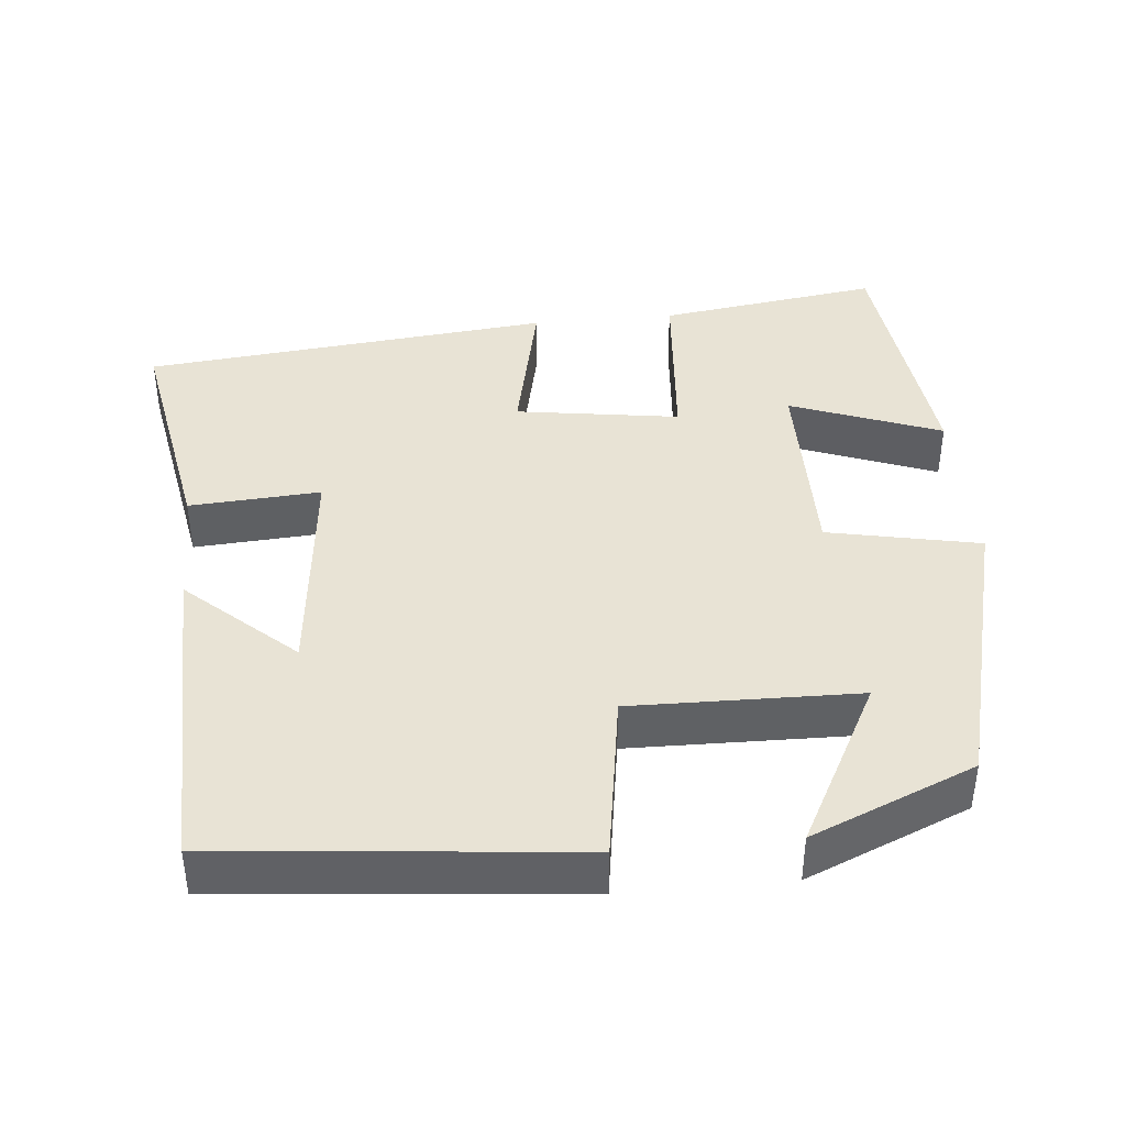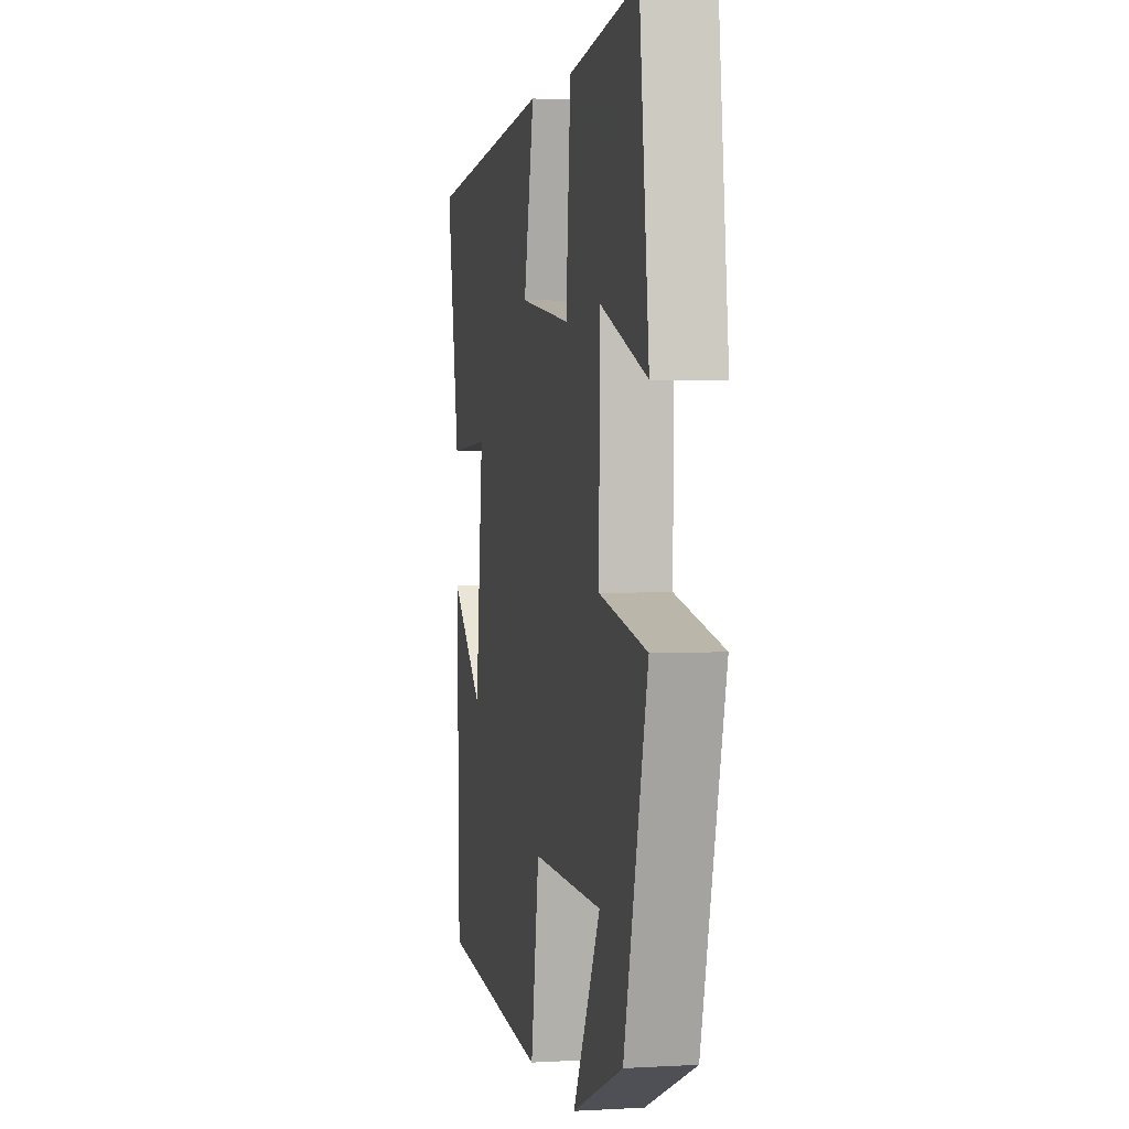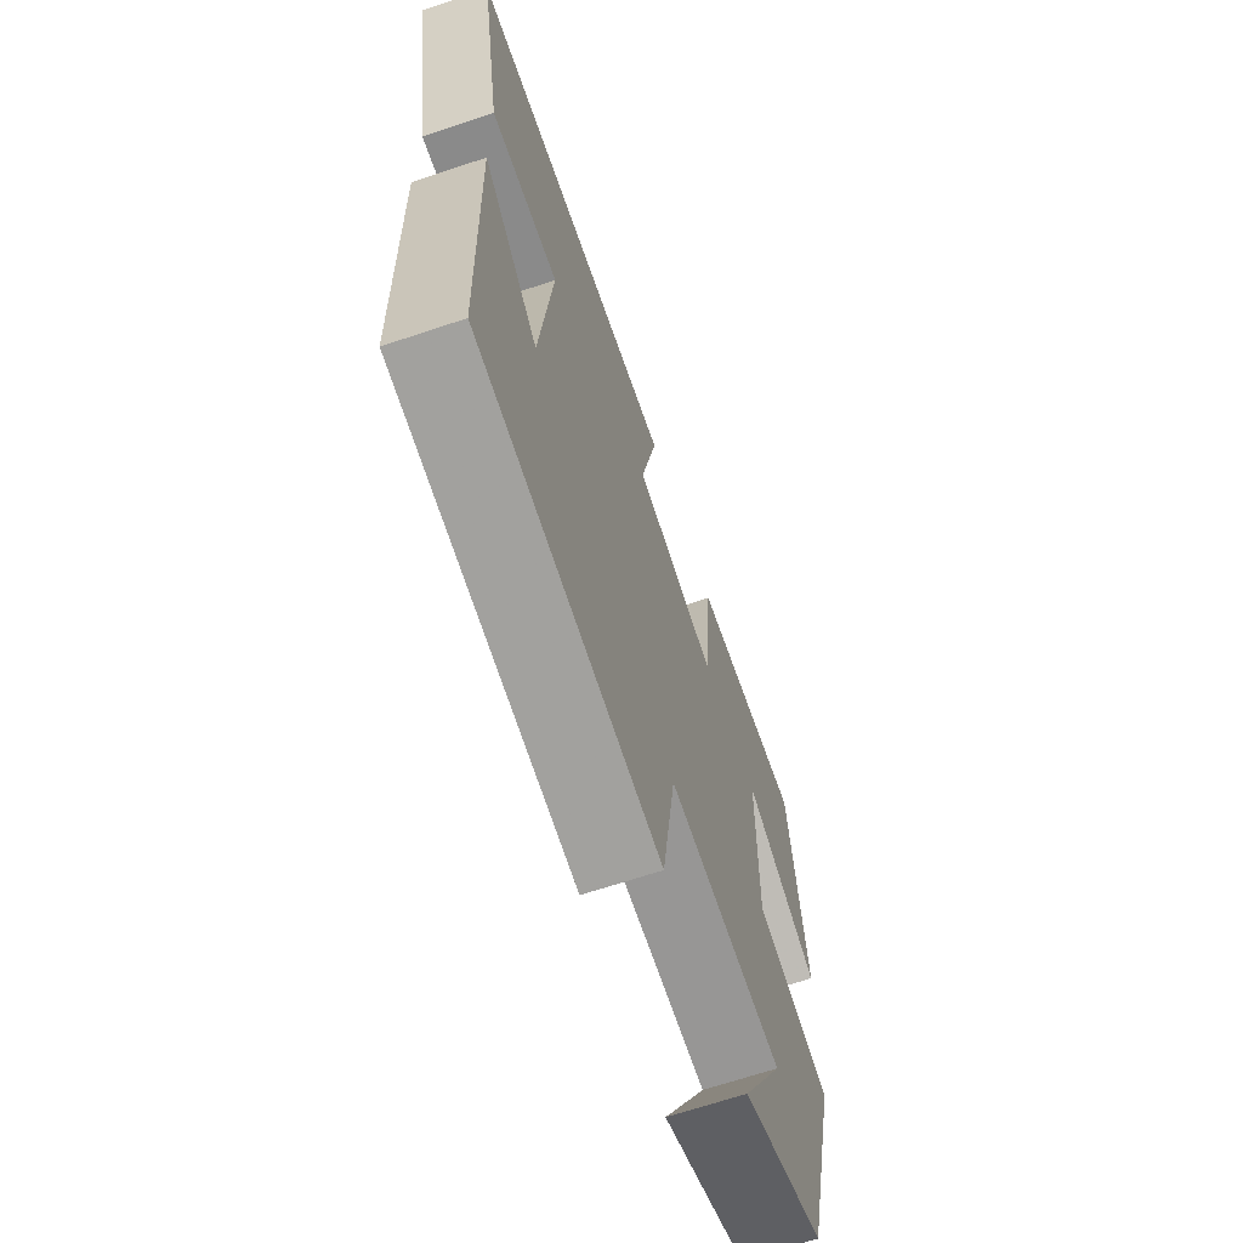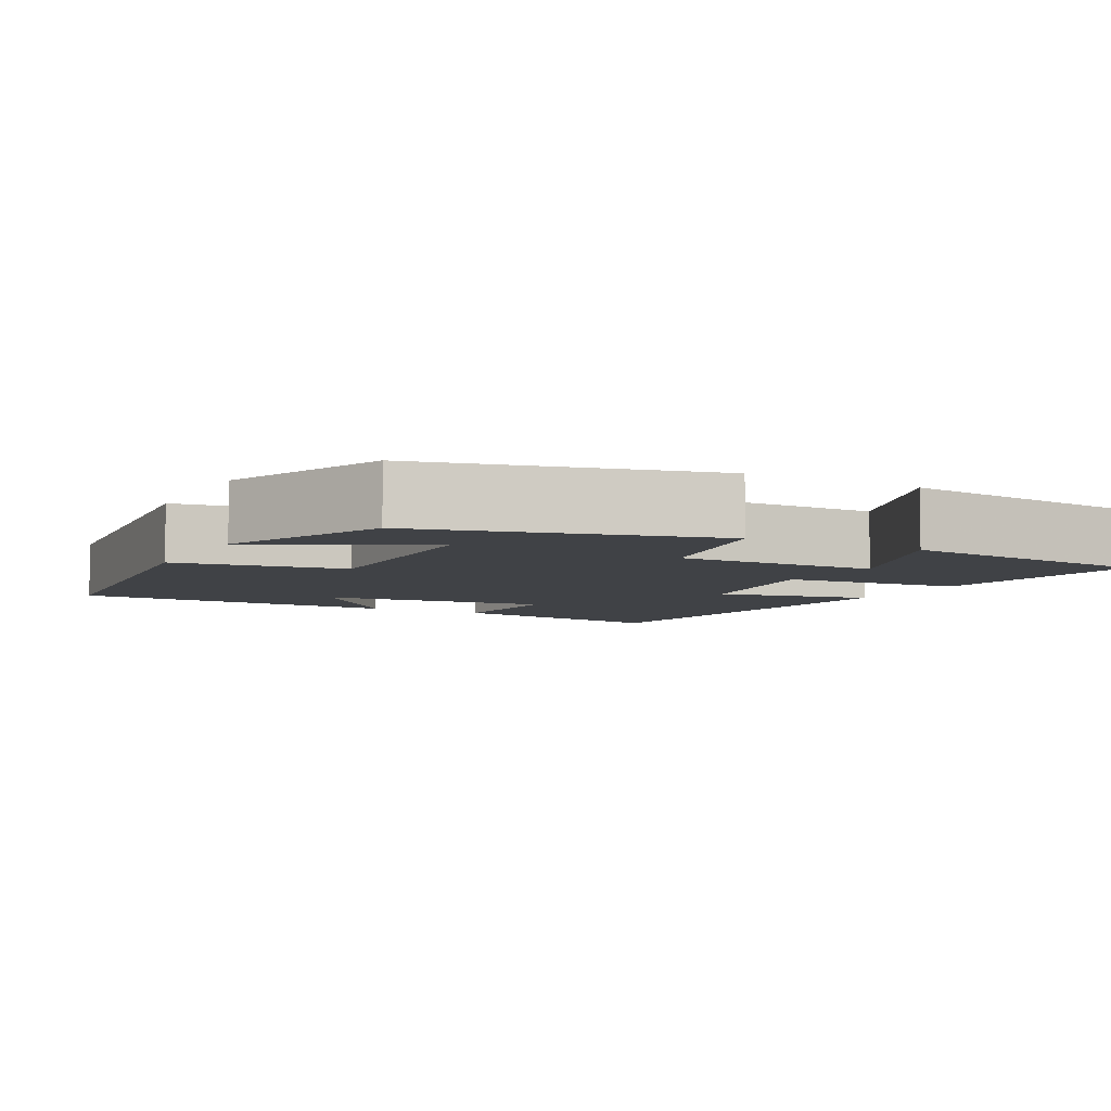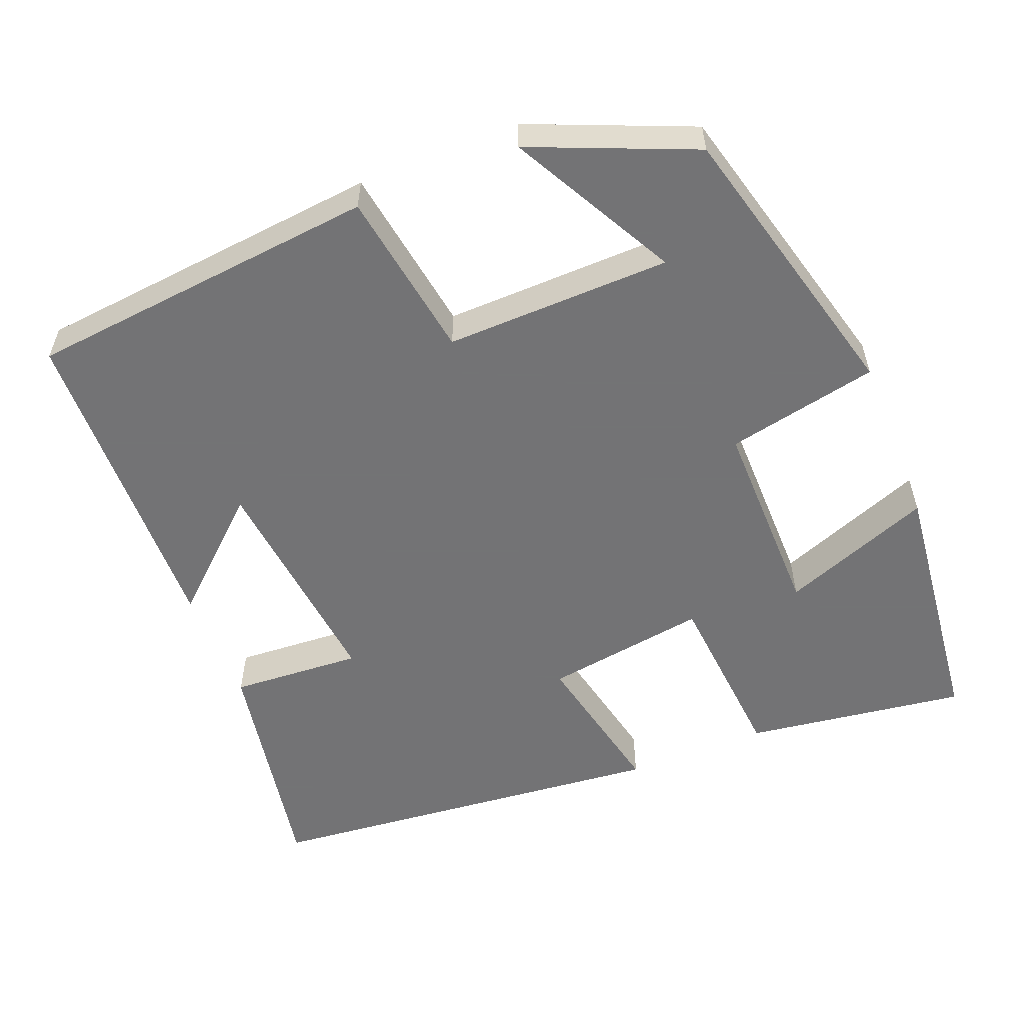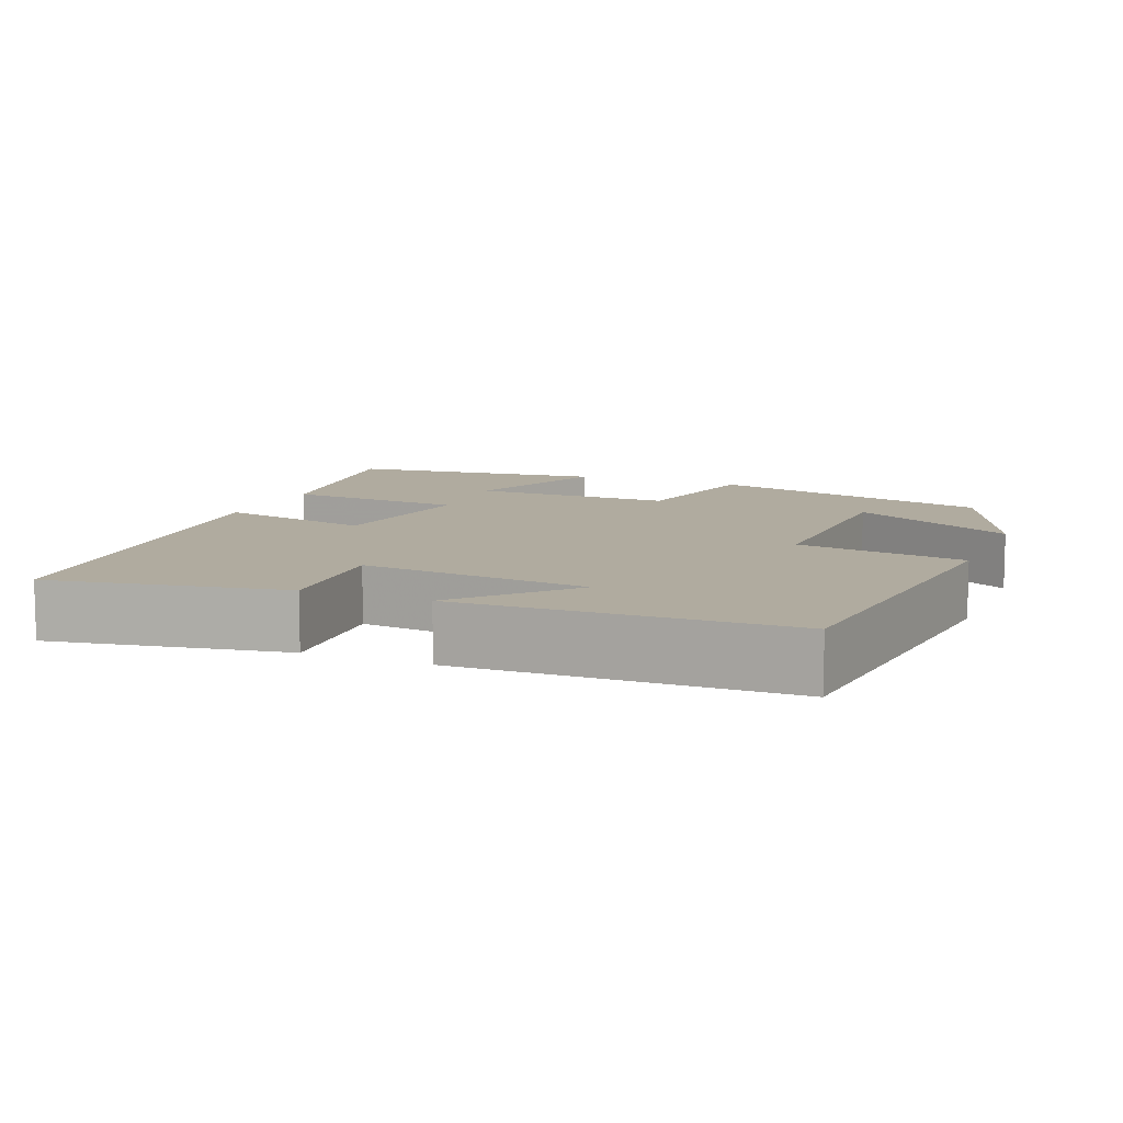
<metadata>
{"format":"obj","ext":"obj","renderer":"f3d","projection":"perspective","resolution":1024,"background":"white","views":[{"elev":41.0,"azim":174.5,"up":"+Y"},{"elev":2.4,"azim":-101.6,"up":"+Z"},{"elev":-66.8,"azim":108.6,"up":"+Z"},{"elev":-6.2,"azim":-118.2,"up":"+Y"},{"elev":-56.0,"azim":-158.2,"up":"+Y"},{"elev":9.7,"azim":112.3,"up":"+Y"}]}
</metadata>
<code>
v 0.489 0.07 -0.454
v 0.027 0.07 -0.5
v -0.008 0.07 -0.278
v -0.304 0.07 -0.284
v -0.189 0.07 -0.5
v -0.402 0.07 -0.411
v -0.5 0.07 -0.033
v -0.301 0.07 0.008
v -0.303 0.07 0.274
v -0.5 0.07 0.199
v -0.461 0.07 0.541
v -0.171 0.07 0.5
v -0.151 0.07 0.264
v 0.063 0.07 0.296
v 0.019 0.07 0.5
v 0.555 0.07 0.446
v 0.5 0.07 0.138
v 0.328 0.07 0.149
v 0.36 0.07 -0.151
v 0.5 0.07 -0.024
v 0.489 0 -0.454
v 0.027 0 -0.5
v -0.008 0 -0.278
v -0.304 0 -0.284
v -0.189 0 -0.5
v -0.402 0 -0.411
v -0.5 0 -0.033
v -0.301 0 0.008
v -0.303 0 0.274
v -0.5 0 0.199
v -0.461 0 0.541
v -0.171 0 0.5
v -0.151 0 0.264
v 0.063 0 0.296
v 0.019 0 0.5
v 0.555 0 0.446
v 0.5 0 0.138
v 0.328 0 0.149
v 0.36 0 -0.151
v 0.5 0 -0.024
f 19 20 1 2
f 18 19 2 3
f 15 16 17 18
f 14 15 18
f 13 14 18 3
f 11 12 13
f 9 10 11
f 9 11 13
f 8 9 13 3
f 4 5 6 7
f 3 4 7 8
f 22 21 40 39
f 23 22 39 38
f 38 37 36 35
f 38 35 34
f 23 38 34 33
f 33 32 31
f 31 30 29
f 33 31 29
f 23 33 29 28
f 27 26 25 24
f 28 27 24 23
f 1 21 22 2
f 2 22 23 3
f 3 23 24 4
f 4 24 25 5
f 5 25 26 6
f 6 26 27 7
f 7 27 28 8
f 8 28 29 9
f 9 29 30 10
f 10 30 31 11
f 11 31 32 12
f 12 32 33 13
f 13 33 34 14
f 14 34 35 15
f 15 35 36 16
f 16 36 37 17
f 17 37 38 18
f 18 38 39 19
f 19 39 40 20
f 20 40 21 1

</code>
